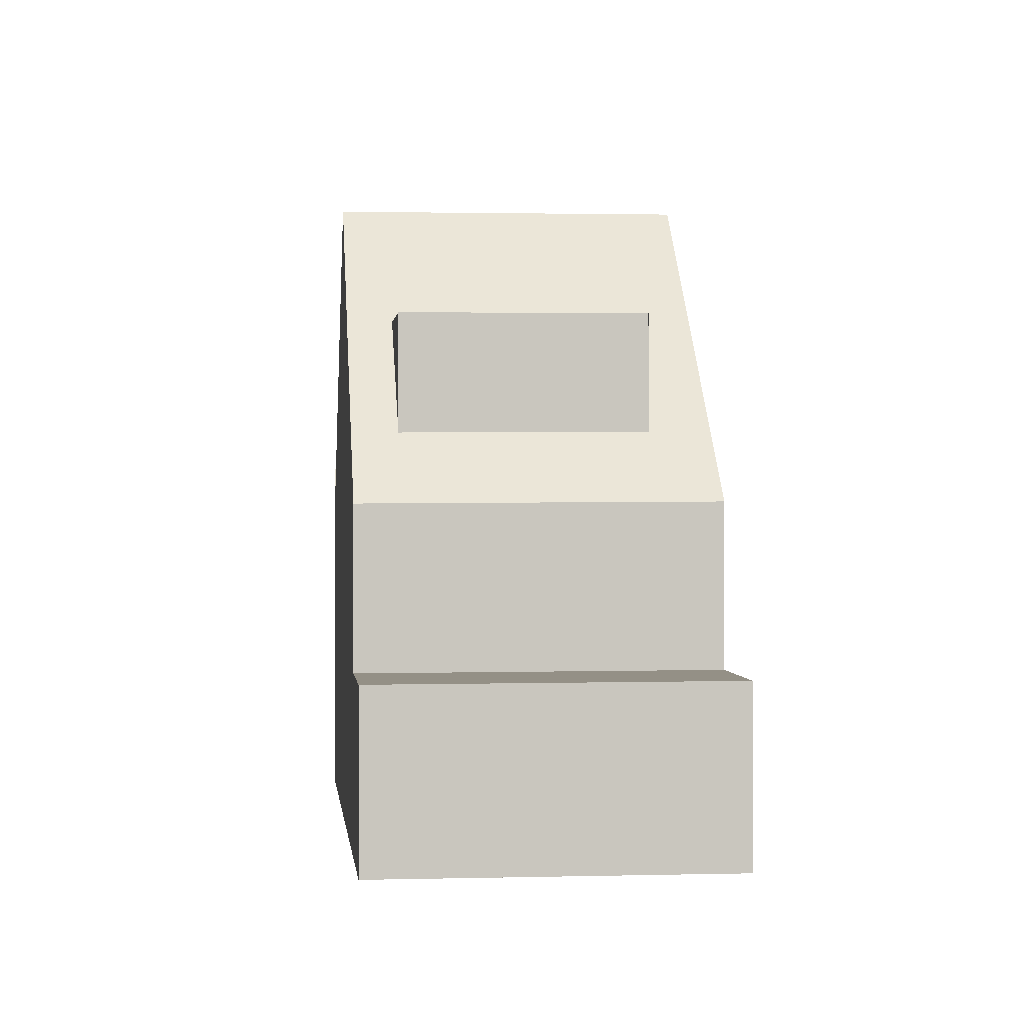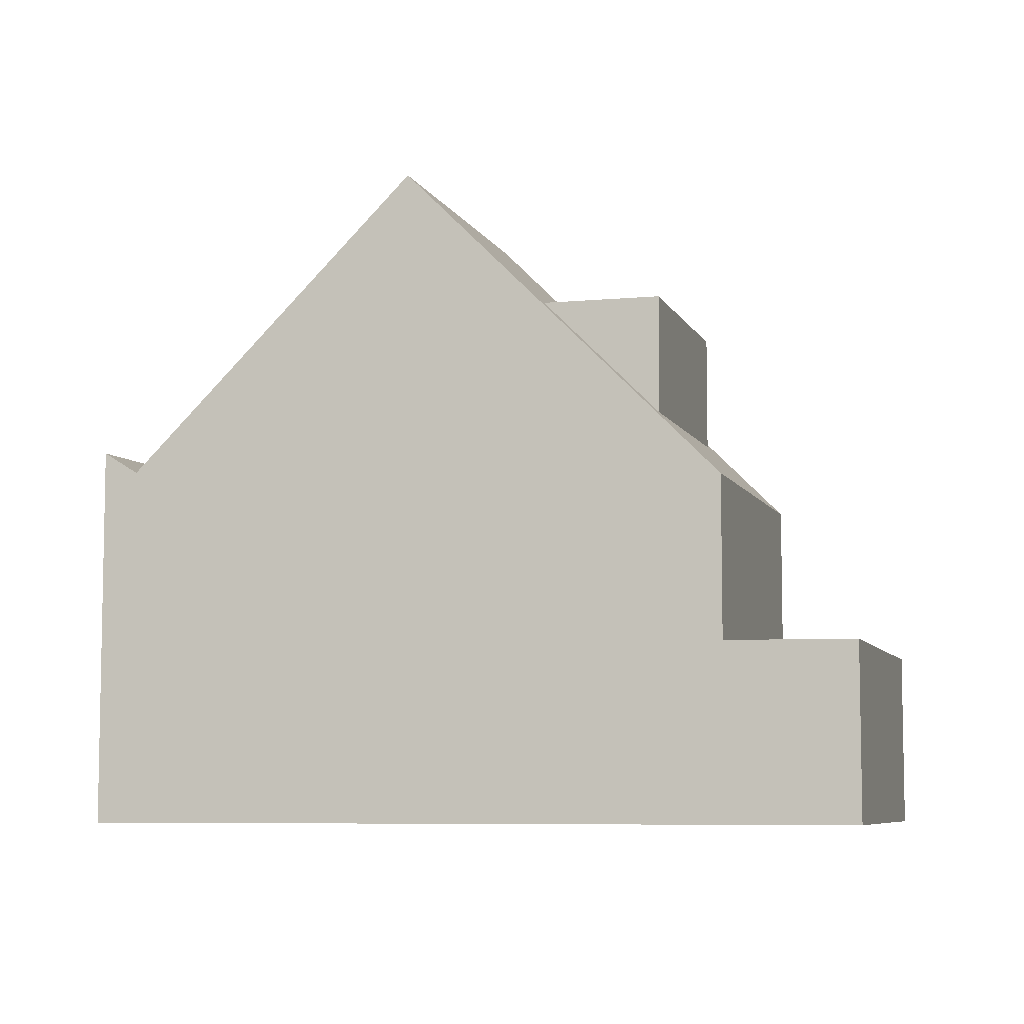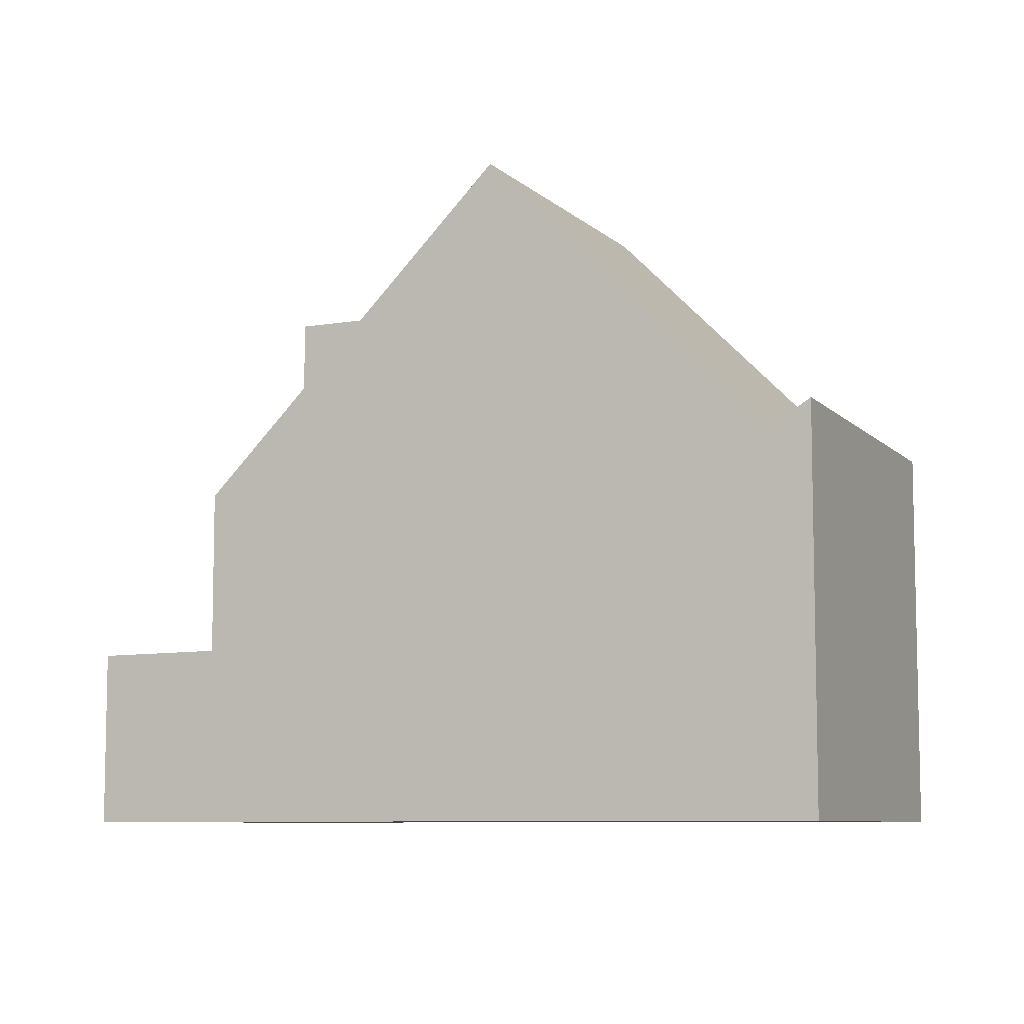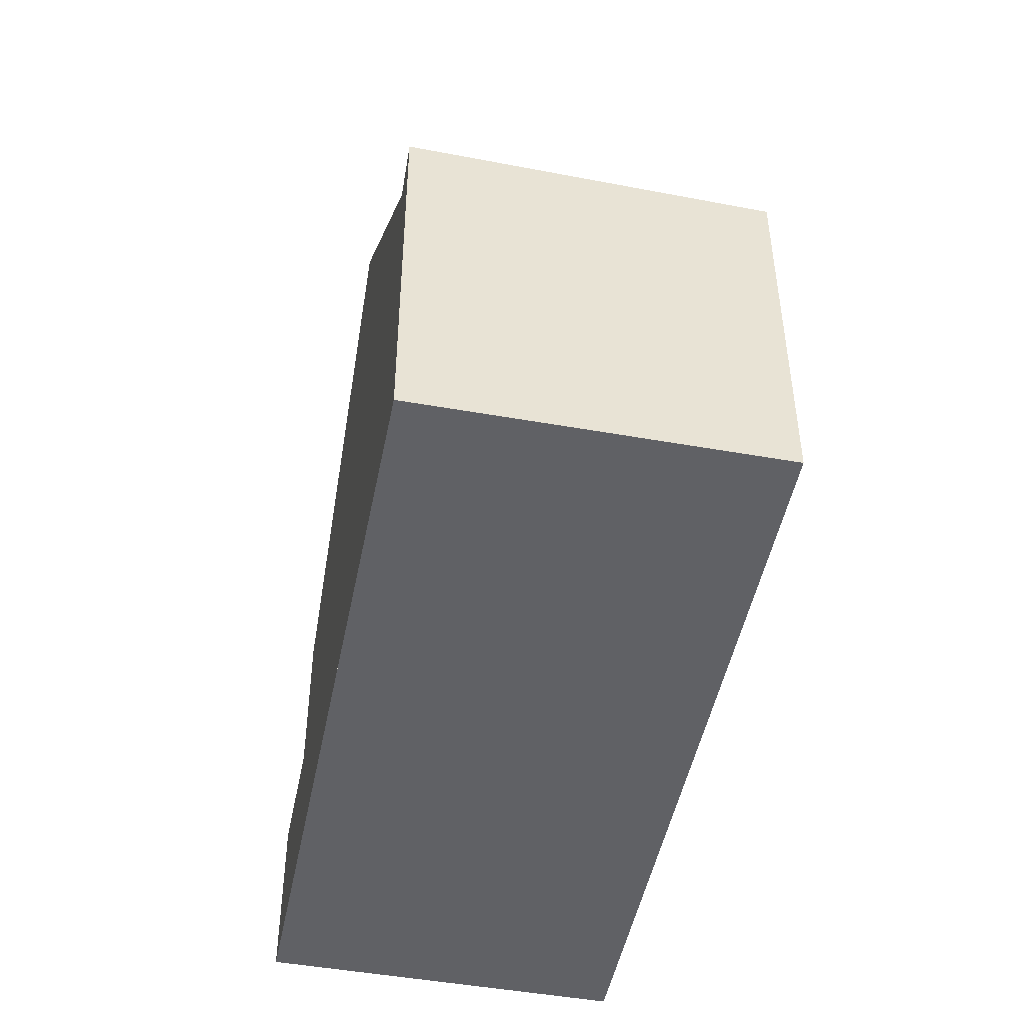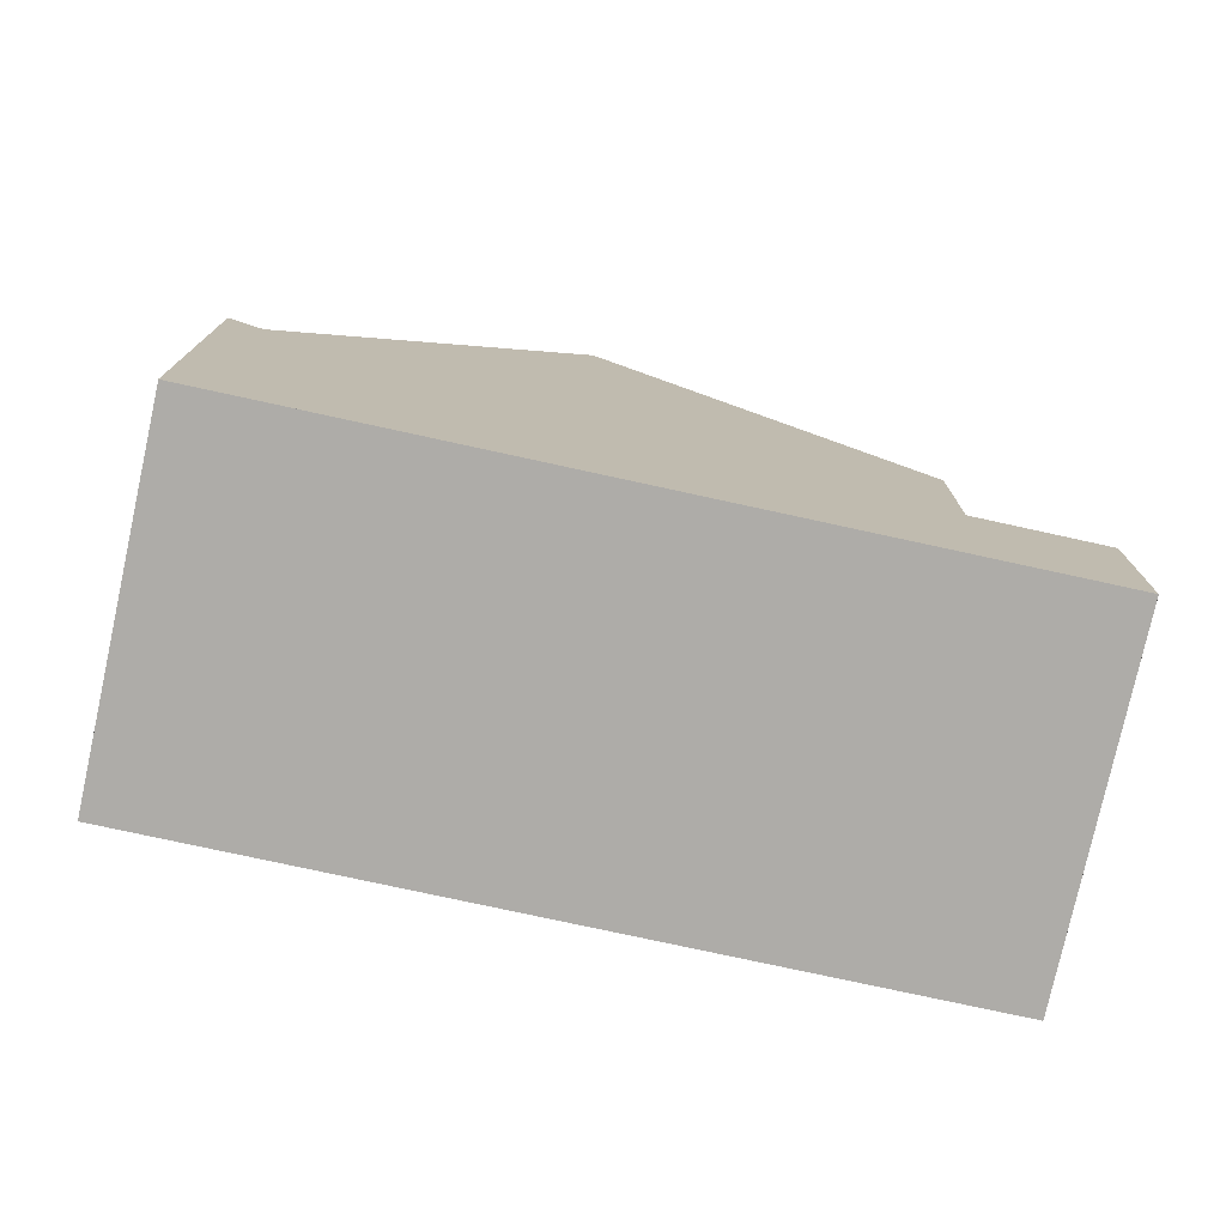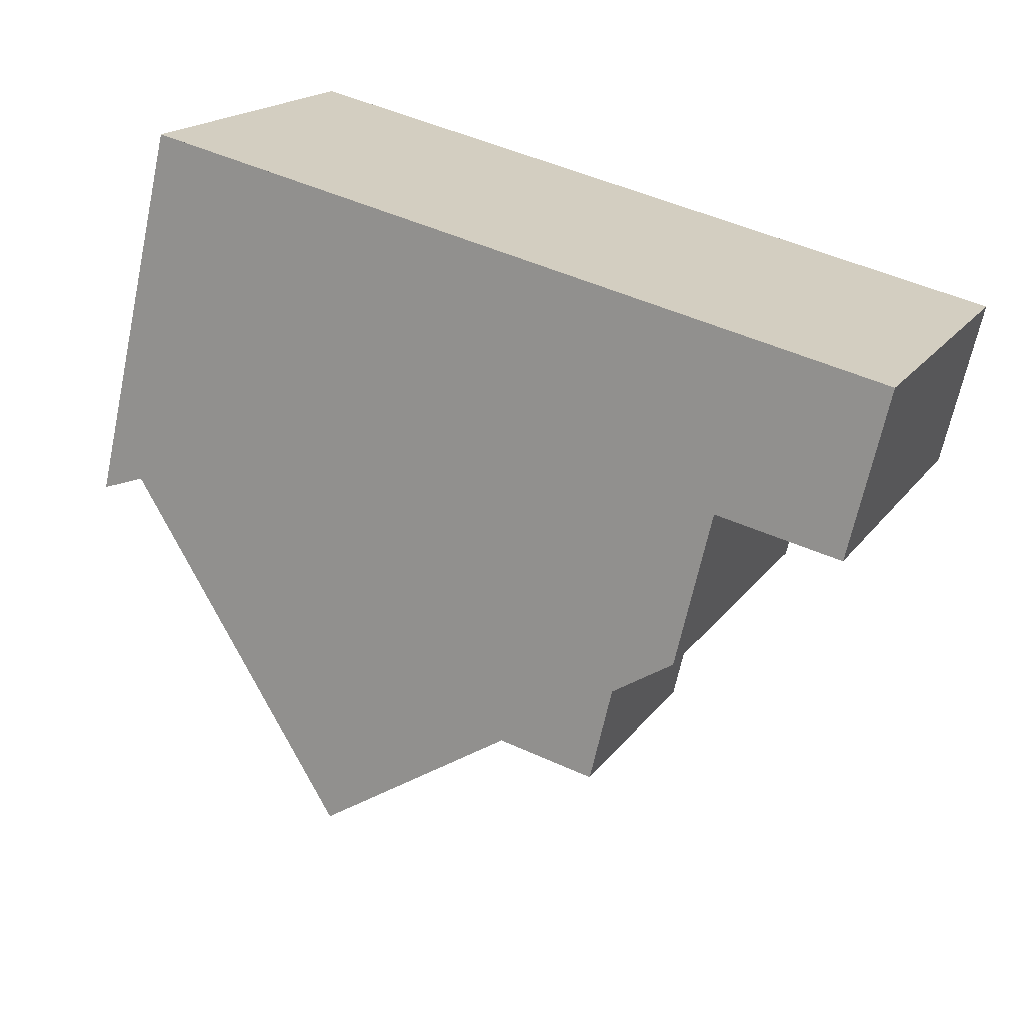
<metadata>
{"format":"obj","ext":"obj","renderer":"f3d","projection":"perspective","resolution":1024,"background":"white","views":[{"elev":-0.1,"azim":-71.3,"up":"+Z"},{"elev":-7.1,"azim":-139.3,"up":"+Z"},{"elev":-7.9,"azim":49.7,"up":"+Z"},{"elev":-48.4,"azim":103.5,"up":"+Z"},{"elev":-76.9,"azim":-167.6,"up":"+Z"},{"elev":-66.5,"azim":167.9,"up":"+Y"}]}
</metadata>
<code>
v -2465 -2087 2.793
v -2467 -2082 2.779
v -2456 -2077 6.112
v -2454 -2082 6.258
v -2461 -2079 10.48
v -2458 -2084 10.51
v -2459 -2078 8.399
v -2457 -2083 8.434
v -2457 -2077 5.762
v -2454 -2082 5.861
v -2457 -2077 5.762
v -2459 -2078 8.399
v -2458 -2084 10.51
v -2461 -2079 10.48
v -2454 -2082 5.861
v -2457 -2077 5.762
v -2466 -2081 5.374
v -2463 -2086 5.41
v -2467 -2082 2.779
v -2465 -2087 2.793
v -2467 -2084 2.784
v -2467 -2083 2.781
v -2466 -2081 2.799
v -2463 -2086 2.813
v -2460 -2085 8.418
v -2463 -2080 8.383
v -2462 -2081 8.388
v -2461 -2084 8.412
v -2461 -2079 10.48
v -2461 -2079 10.48
v -2457 -2077 5.762
v -2456 -2077 6.112
v -2463 -2080 8.383
v -2466 -2081 5.374
v -2466 -2081 2.799
v -2465 -2081 5.853
v -2465 -2081 5.853
v -2463 -2086 5.889
v -2463 -2086 5.41
v -2463 -2086 2.813
v -2463 -2086 5.889
v -2458 -2084 10.51
v -2458 -2084 10.51
v -2454 -2082 5.861
v -2454 -2082 6.258
v -2457 -2083 8.434
v -2454 -2082 5.861
v -2460 -2085 8.418
v -2464 -2082 8.388
v -2464 -2082 6.502
v -2465 -2083 5.386
v -2465 -2083 2.803
v -2464 -2083 5.865
v -2460 -2081 10.49
v -2460 -2081 10.49
v -2456 -2079 5.794
v -2455 -2079 6.159
v -2458 -2080 8.41
v -2456 -2079 5.794
v -2462 -2082 8.395
v -2462 -2082 8.395
v -2465 -2082 5.858
v -2461 -2080 10.48
v -2461 -2080 10.48
v -2456 -2078 5.775
v -2456 -2078 6.131
v -2459 -2079 8.403
v -2456 -2078 5.775
v -2462 -2081 8.388
v -2462 -2081 8.388
v -2464 -2081 8.381
v -2464 -2081 6.495
v -2465 -2082 5.379
v -2465 -2082 2.801
v -2464 -2082 8.388
v -2464 -2081 8.381
v -2464 -2082 6.502
v -2464 -2081 6.495
v -2465 -2081 6.49
v -2465 -2081 6.49
v -2464 -2081 6.495
v -2464 -2081 8.381
v -2463 -2085 6.52
v -2463 -2085 8.405
v -2462 -2086 6.526
v -2462 -2086 6.526
v -2455 -2079 6.119
v -2456 -2078 6.091
v -2456 -2077 6.073
v -2454 -2082 6.219
v -2454 -2082 6.219
v -2456 -2077 6.072
v -2465 -2083 5.386
v -2465 -2082 5.379
v -2466 -2081 5.374
v -2466 -2081 5.374
v -2463 -2086 5.41
v -2463 -2086 5.41
v -2466 -2081 2.799
v -2466 -2081 2.799
v -2463 -2086 2.813
v -2463 -2086 2.813
v -2465 -2083 2.803
v -2465 -2082 2.801
v -2467 -2082 2.78
v -2467 -2082 2.78
v -2465 -2087 2.794
v -2465 -2087 2.794
v -2467 -2084 2.784
v -2467 -2083 2.781
v -2465 -2086 2.791
v -2465 -2086 2.791
v -2459 -2083 10.5
v -2455 -2081 5.843
v -2454 -2081 6.193
v -2455 -2081 5.843
v -2464 -2085 5.404
v -2464 -2085 2.81
v -2463 -2085 6.52
v -2464 -2085 5.404
v -2464 -2085 2.81
v -2463 -2085 8.405
v -2463 -2085 8.405
v -2463 -2085 5.883
v -2463 -2085 6.52
v -2459 -2083 10.5
v -2454 -2081 6.232
v -2457 -2082 8.427
v -2461 -2084 8.412
v -2461 -2084 8.412
v -2465 -2087 2.793
v -2465 -2087 2.793
v -2465 -2087 0
v -2465 -2087 0
v -2467 -2082 2.78
v -2467 -2082 2.779
v -2467 -2082 4.441e-16
v -2467 -2082 0
v -2456 -2077 6.112
v -2456 -2077 6.112
v -2456 -2077 0
v -2456 -2077 0
v -2454 -2082 6.219
v -2454 -2082 6.258
v -2454 -2082 0
v -2454 -2082 0
v -2459 -2078 8.399
v -2461 -2079 10.48
v -2461 -2079 -1.776e-15
v -2459 -2078 0
v -2457 -2077 5.762
v -2459 -2078 8.399
v -2459 -2078 0
v -2457 -2077 0
v -2458 -2084 10.51
v -2457 -2083 8.434
v -2457 -2083 0
v -2458 -2084 0
v -2457 -2083 8.434
v -2454 -2082 5.861
v -2454 -2082 0
v -2457 -2083 0
v -2460 -2085 8.418
v -2458 -2084 10.51
v -2458 -2084 0
v -2460 -2085 -1.776e-15
v -2456 -2077 6.072
v -2457 -2077 5.762
v -2457 -2077 0
v -2456 -2077 0
v -2467 -2082 2.779
v -2467 -2082 2.779
v -2467 -2082 0
v -2467 -2082 4.441e-16
v -2465 -2086 2.791
v -2465 -2087 2.793
v -2465 -2087 0
v -2465 -2086 4.441e-16
v -2467 -2083 2.781
v -2467 -2084 2.784
v -2467 -2084 4.441e-16
v -2467 -2083 0
v -2467 -2082 2.779
v -2467 -2083 2.781
v -2467 -2083 0
v -2467 -2082 0
v -2462 -2086 6.526
v -2460 -2085 8.418
v -2460 -2085 -1.776e-15
v -2462 -2086 8.882e-16
v -2461 -2079 10.48
v -2463 -2080 8.383
v -2463 -2080 0
v -2461 -2079 -1.776e-15
v -2456 -2078 6.131
v -2456 -2077 6.112
v -2456 -2077 0
v -2456 -2078 0
v -2465 -2081 6.49
v -2465 -2081 5.853
v -2465 -2081 0
v -2465 -2081 0
v -2463 -2086 5.41
v -2463 -2086 5.889
v -2463 -2086 0
v -2463 -2086 0
v -2454 -2082 6.258
v -2454 -2082 6.258
v -2454 -2082 8.882e-16
v -2454 -2082 0
v -2454 -2081 6.232
v -2455 -2079 6.159
v -2455 -2079 0
v -2454 -2081 0
v -2455 -2079 6.159
v -2456 -2078 6.131
v -2456 -2078 0
v -2455 -2079 0
v -2463 -2080 8.383
v -2465 -2081 6.49
v -2465 -2081 0
v -2463 -2080 0
v -2463 -2086 5.889
v -2462 -2086 6.526
v -2462 -2086 8.882e-16
v -2463 -2086 0
v -2454 -2082 5.861
v -2454 -2082 6.219
v -2454 -2082 0
v -2454 -2082 0
v -2456 -2077 6.112
v -2456 -2077 6.072
v -2456 -2077 0
v -2456 -2077 0
v -2465 -2081 5.853
v -2466 -2081 5.374
v -2466 -2081 8.882e-16
v -2465 -2081 0
v -2465 -2087 2.794
v -2463 -2086 2.813
v -2463 -2086 0
v -2465 -2087 0
v -2466 -2081 2.799
v -2467 -2082 2.78
v -2467 -2082 0
v -2466 -2081 0
v -2465 -2087 2.793
v -2465 -2087 2.794
v -2465 -2087 0
v -2465 -2087 0
v -2467 -2084 2.784
v -2465 -2086 2.791
v -2465 -2086 4.441e-16
v -2467 -2084 4.441e-16
v -2454 -2082 6.258
v -2454 -2081 6.232
v -2454 -2081 0
v -2454 -2082 8.882e-16
v -2456 -2077 0
v -2454 -2082 0
v -2465 -2087 0
v -2467 -2082 0
f 90 45 4 91
f 46 8 6 42
f 47 10 8 46
f 12 7 9 11
f 43 13 25 48
f 35 23 17 34
f 85 48 25 86
f 92 3 32 89
f 29 5 7 12
f 33 26 14 30
f 74 35 34 73
f 80 26 33 79
f 96 37 36 95
f 98 41 38 97
f 39 18 24 40
f 124 41 98 117
f 127 45 90 115
f 128 46 42 126
f 116 47 46 128
f 113 43 48 129
f 129 48 85 125
f 119 50 49 122
f 121 52 51 120
f 94 62 53 93
f 88 66 57 87
f 67 58 54 63
f 68 59 58 67
f 64 55 60 69
f 76 70 61 75
f 95 36 62 94
f 89 32 66 88
f 63 29 12 67
f 67 12 11 68
f 69 33 30 64
f 79 33 69 78
f 71 49 50 72
f 73 51 52 74
f 77 53 62 78
f 78 62 36 79
f 79 36 37 80
f 81 27 82
f 83 28 84
f 125 85 41 124
f 86 38 41 85
f 87 56 65 88
f 88 65 31 89
f 115 90 44 114
f 91 15 44 90
f 89 31 16 92
f 106 100 99 105
f 108 102 101 107
f 118 102 108 112
f 110 104 103 109
f 105 99 104 110
f 105 19 2 106
f 107 1 20 108
f 112 108 20 111
f 109 21 22 110
f 110 22 19 105
f 111 21 109 112
f 114 56 87 115
f 112 109 103 118
f 120 39 40 121
f 124 53 77 125
f 117 93 53 124
f 115 87 57 127
f 126 54 58 128
f 128 58 59 116
f 129 60 55 113
f 123 75 61 130
f 132 133 134 131
f 136 137 138 135
f 140 141 142 139
f 144 145 146 143
f 148 149 150 147
f 152 153 154 151
f 156 157 158 155
f 160 161 162 159
f 164 165 166 163
f 168 169 170 167
f 172 173 174 171
f 176 177 178 175
f 180 181 182 179
f 184 185 186 183
f 188 189 190 187
f 192 193 194 191
f 196 197 198 195
f 200 201 202 199
f 204 205 206 203
f 208 209 210 207
f 212 213 214 211
f 216 217 218 215
f 220 221 222 219
f 224 225 226 223
f 228 229 230 227
f 232 233 234 231
f 236 237 238 235
f 240 241 242 239
f 244 245 246 243
f 248 249 250 247
f 252 253 254 251
f 256 257 258 255
f 260 261 262 259

</code>
